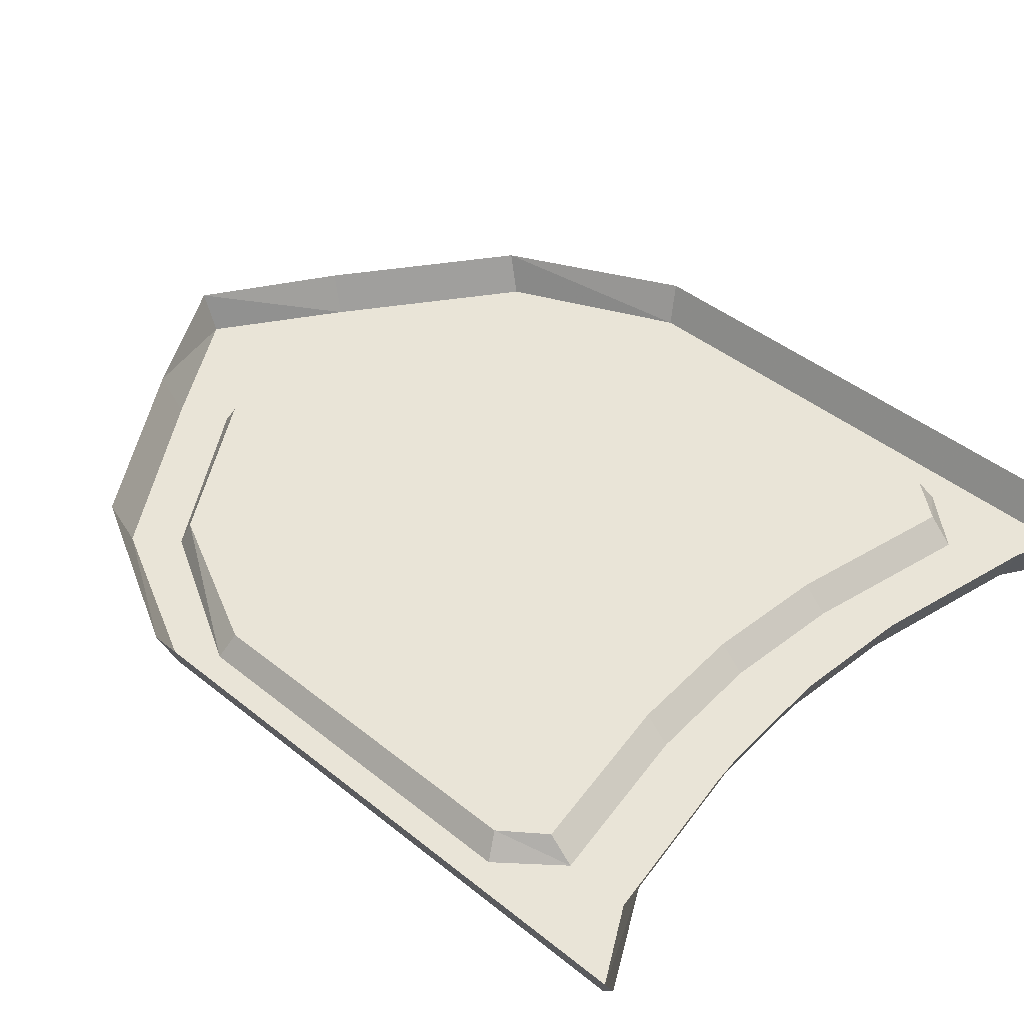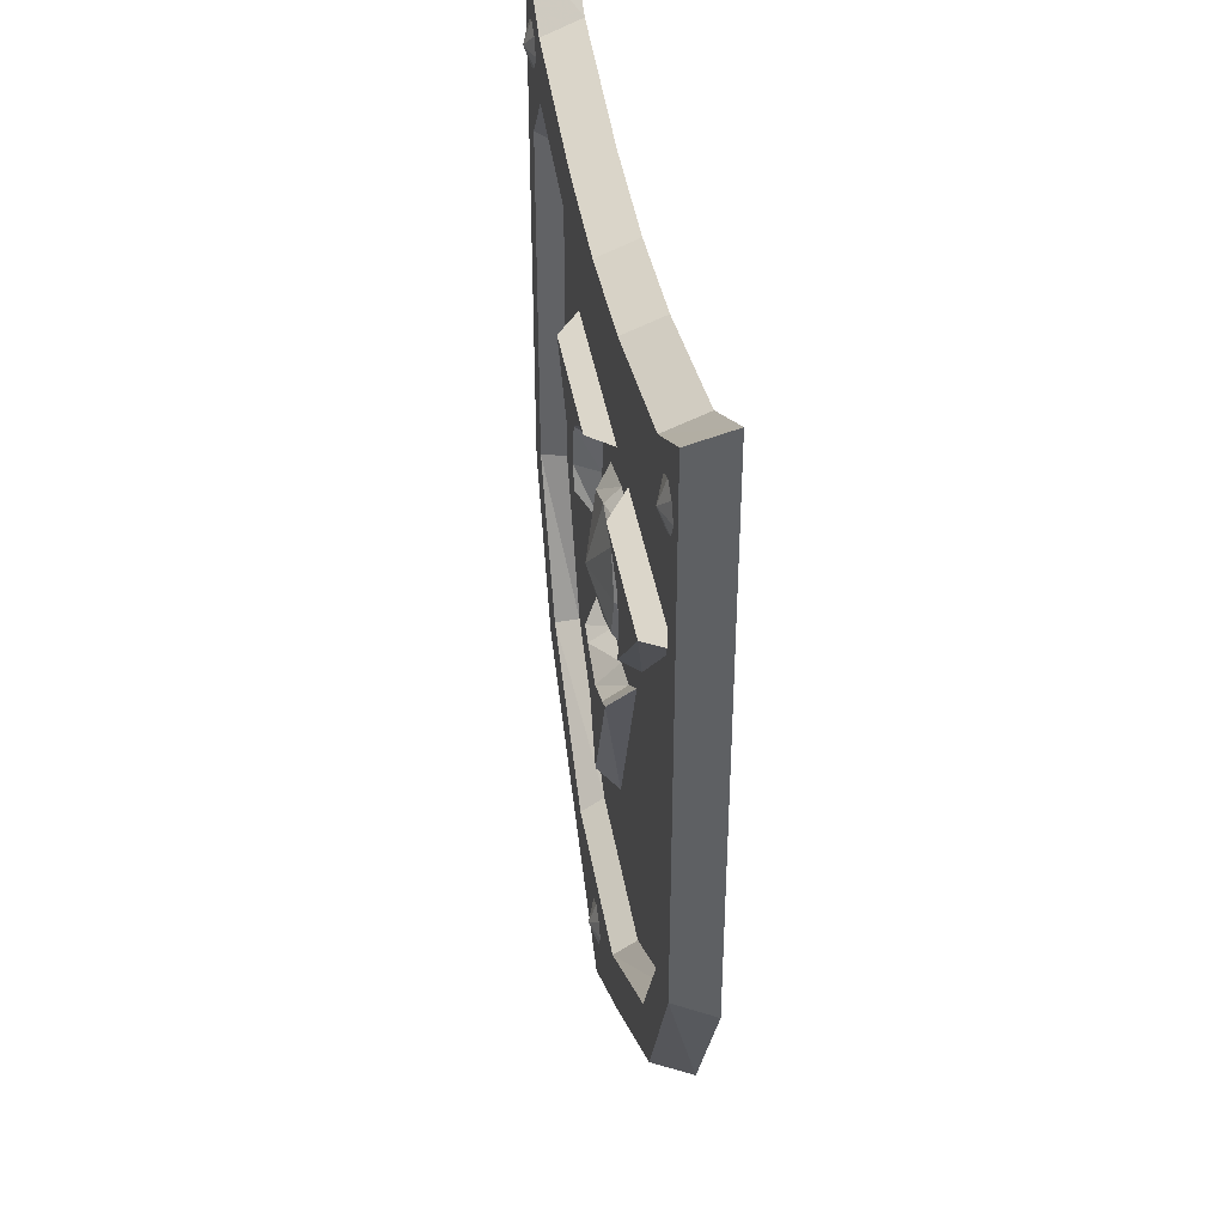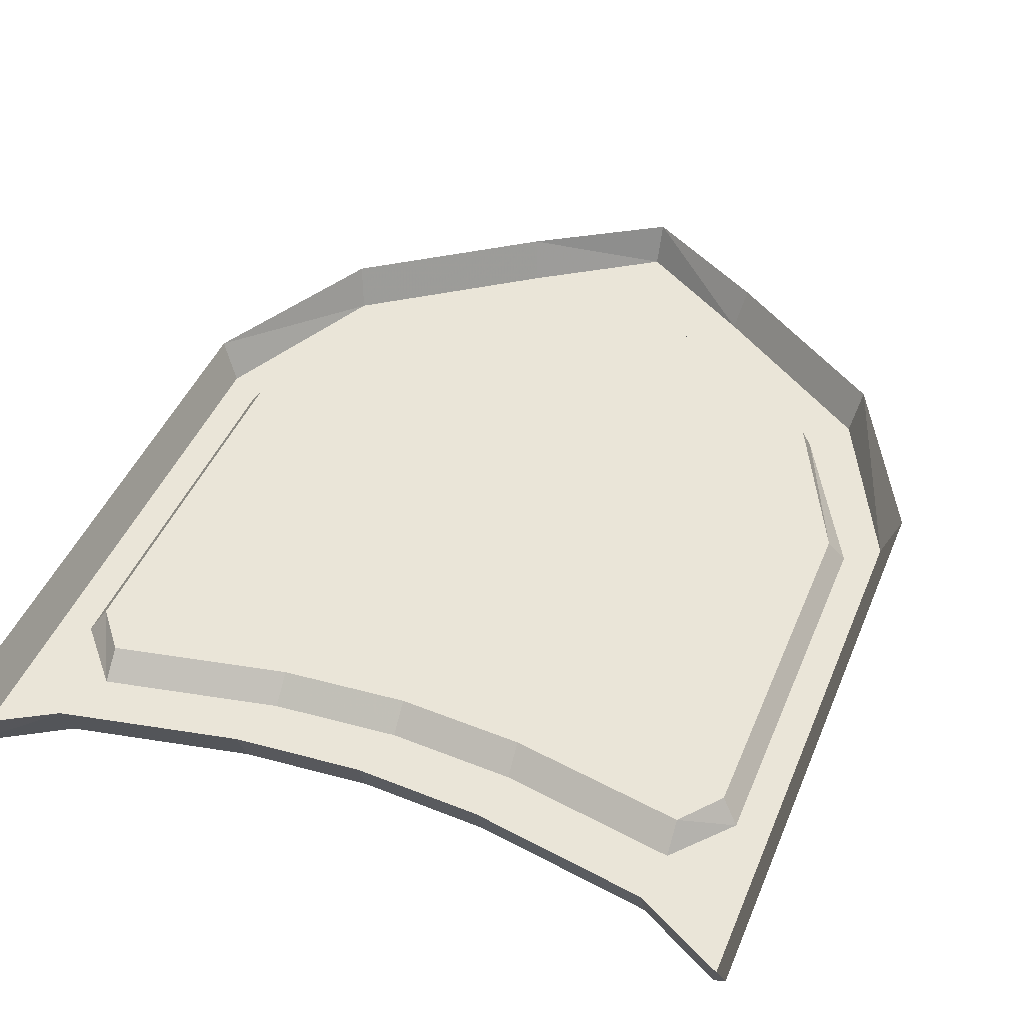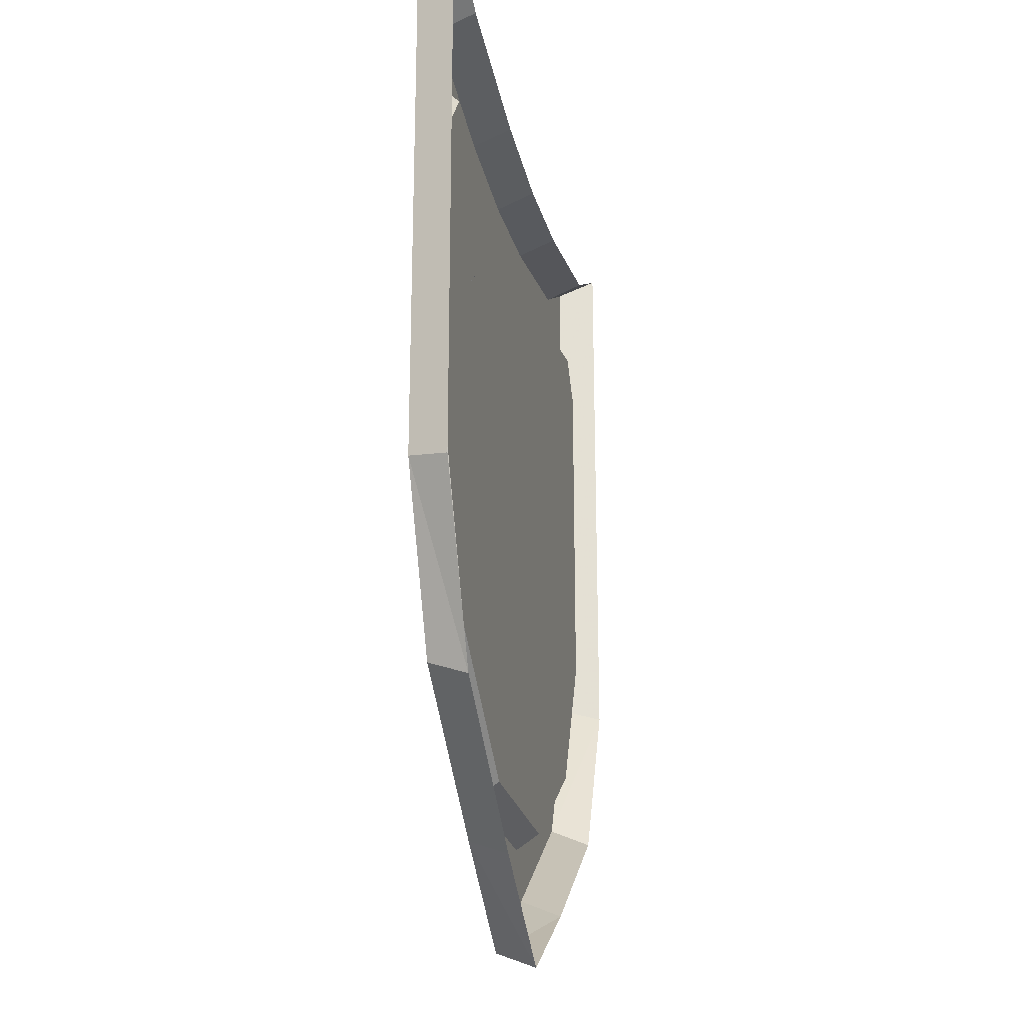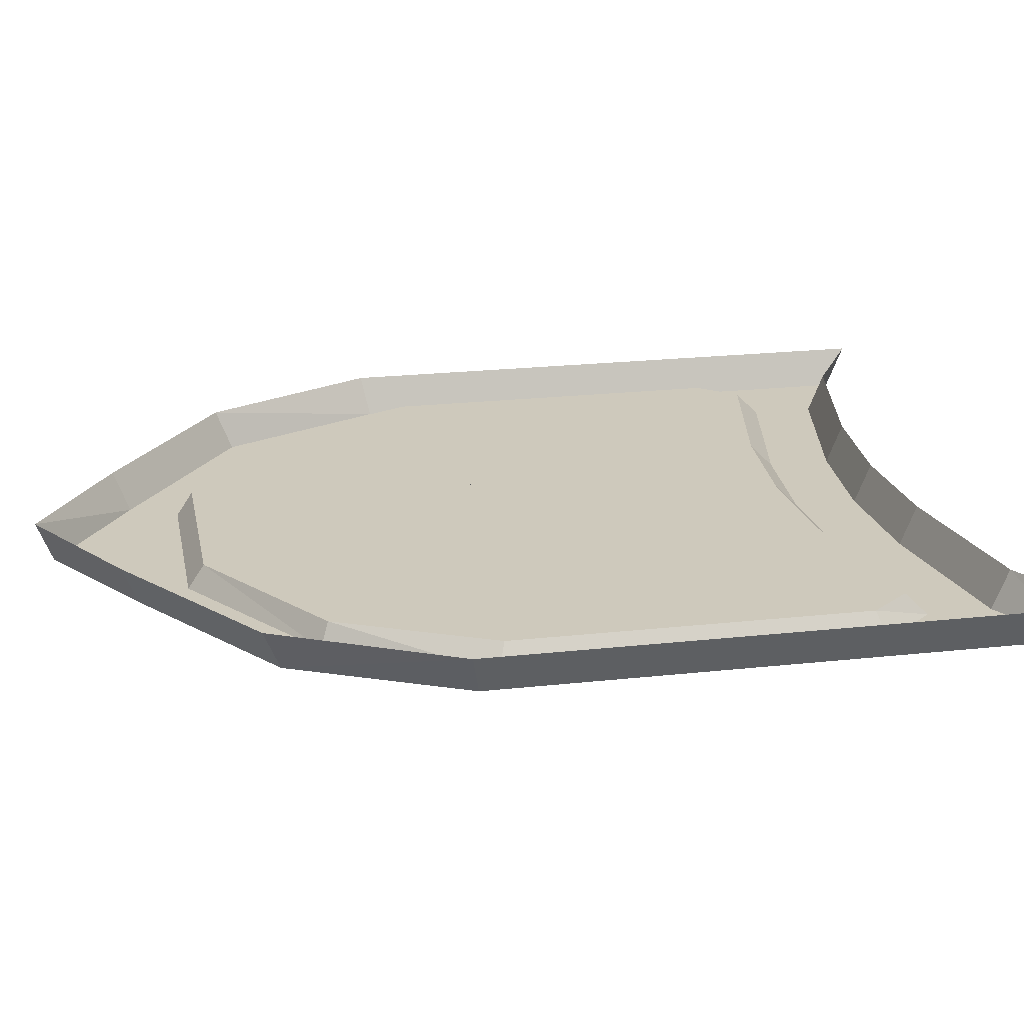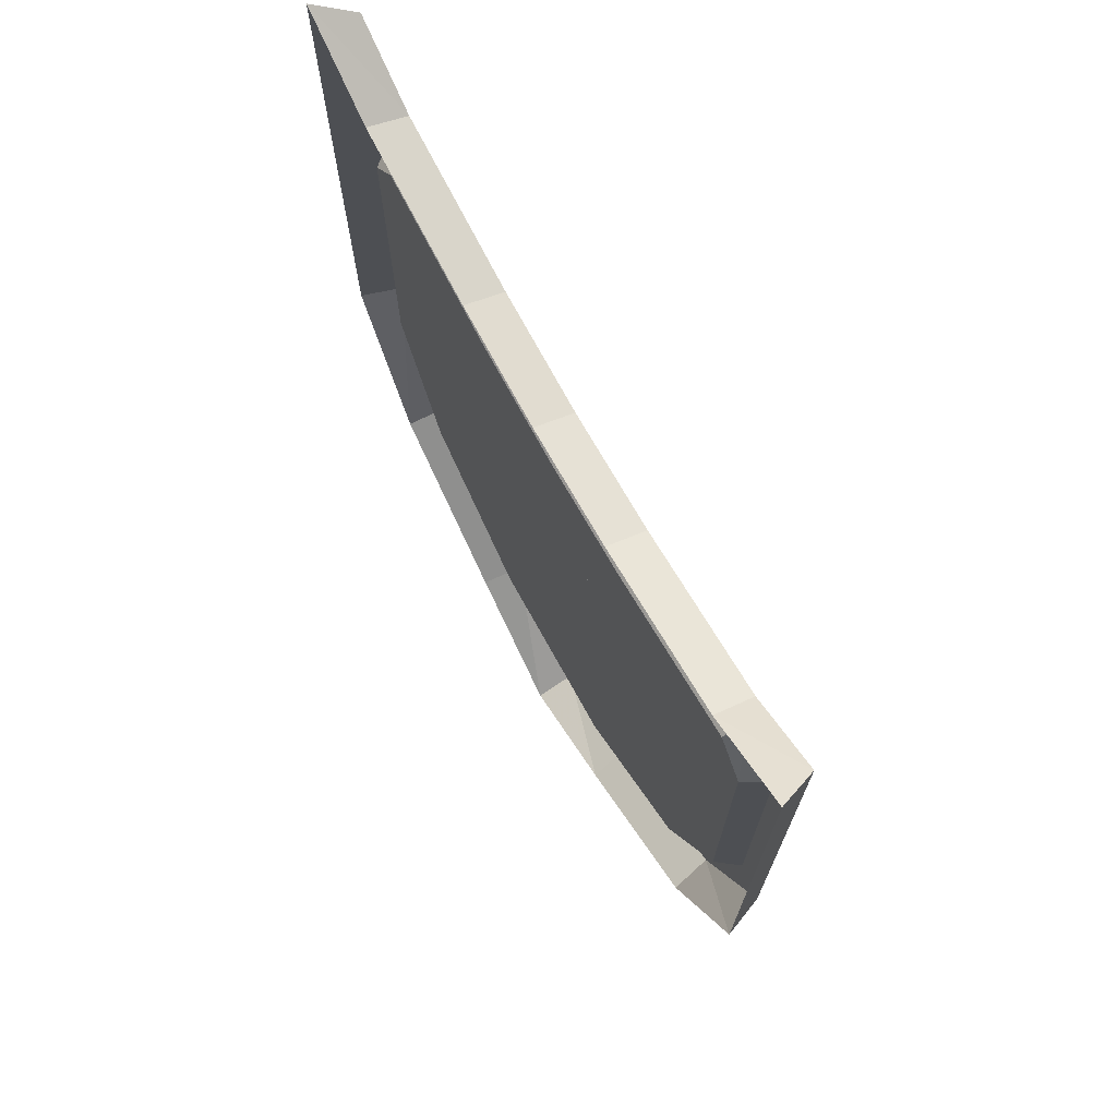
<metadata>
{"format":"obj","ext":"obj","renderer":"f3d","projection":"perspective","resolution":1024,"background":"white","views":[{"elev":43.1,"azim":-46.3,"up":"+Y"},{"elev":40.7,"azim":80.5,"up":"+Z"},{"elev":44.6,"azim":21.4,"up":"+Y"},{"elev":-23.5,"azim":102.1,"up":"+Z"},{"elev":22.3,"azim":-100.8,"up":"+Y"},{"elev":72.3,"azim":-119.0,"up":"+Z"}]}
</metadata>
<code>
v -0.3125 -0.03906 0.3906
v -0.3281 -0.03906 0.3984
v -0.3281 -0.04688 0.375
v -0.3047 -0.03906 0.375
v -0.3125 -0.03906 0.3594
v -0.3281 -0.03906 0.3516
v -0.3438 -0.03906 0.3594
v -0.3516 -0.03906 0.375
v -0.3438 -0.03906 0.3906
v 0.01562 -0.03906 -0.3672
v 0 -0.03906 -0.3594
v 0 -0.04688 -0.3828
v 0.02344 -0.03906 -0.3828
v 0.01562 -0.03906 -0.3984
v 0 -0.03906 -0.4062
v -0.01562 -0.03906 -0.3984
v -0.02344 -0.03906 -0.3828
v -0.01562 -0.03906 -0.3672
v 0 -0.03906 -0.1797
v 0.03906 -0.03906 -0.0625
v 0 -0.03906 -0.07812
v -0.03906 -0.03906 -0.0625
v -0.05469 -0.03906 -0.05469
v -0.07812 -0.01562 -0.01562
v 0 -0.01562 -0.2109
v 0.05469 -0.03906 -0.05469
v 0.07812 -0.01562 -0.01562
v 0.03906 -0.01562 -0.04688
v 0 -0.01562 -0.05469
v -0.03906 -0.01562 -0.04688
v 0.3359 -0.03906 0.3906
v 0.3203 -0.03906 0.3984
v 0.3203 -0.04688 0.375
v 0.3438 -0.03906 0.375
v 0.3359 -0.03906 0.3594
v 0.3203 -0.03906 0.3516
v 0.3047 -0.03906 0.3594
v 0.2969 -0.03906 0.375
v 0.3047 -0.03906 0.3906
v -0.2031 -0.03906 0.1562
v -0.1094 -0.03906 0.125
v -0.07812 -0.03906 0.1484
v -0.05469 -0.03906 0.1562
v -0.02344 -0.01562 0.1641
v -0.2266 -0.01562 0.1641
v -0.1094 -0.03906 0.05469
v -0.1172 -0.03906 0.07812
v -0.1016 -0.01562 0.07812
v -0.09375 -0.01562 0.1172
v -0.0625 -0.01562 0.1406
v -0.09375 -0.01562 0.02344
v 0.1172 -0.03906 0.375
v 0 -0.03906 0.3672
v 0 -0.03906 0.3047
v 0.1172 -0.03906 0.3125
v 0.2812 -0.03906 0.3438
v 0.2812 -0.03906 0.4062
v 0.2812 0 0.4219
v 0.1172 0 0.3906
v 0 0 0.3828
v -0.1172 -0.03906 0.375
v -0.1172 -0.03906 0.3125
v -0.1172 -0.01562 0.2891
v 0 -0.01562 0.2812
v 0.1172 -0.01562 0.2891
v 0.2812 -0.01562 0.3203
v 0.3281 -0.03906 0.2891
v 0.3594 -0.03906 0.4531
v 0.375 0 0.4766
v 0.3594 -0.03906 0.3125
v 0.375 0 0.3203
v 0.3281 -0.03906 -0.07031
v 0.3594 -0.03906 -0.09375
v 0.375 0 -0.1016
v 0.25 -0.03906 -0.2188
v 0.2812 -0.03906 -0.2578
v 0.2891 0 -0.2734
v 0.09375 -0.03906 -0.3281
v 0.1172 -0.03906 -0.375
v 0.125 0 -0.3906
v 0 -0.03906 -0.3281
v 0 -0.03906 -0.4531
v 0 0 -0.4688
v 0.09375 -0.01562 -0.3125
v 0 -0.01562 -0.3125
v -0.09375 -0.03906 -0.3281
v -0.1172 -0.03906 -0.375
v -0.125 0 -0.3906
v 0.2422 -0.01562 -0.2109
v -0.09375 -0.01562 -0.3125
v -0.25 -0.03906 -0.2188
v -0.2812 -0.03906 -0.2578
v -0.2891 0 -0.2734
v 0.3125 -0.01562 -0.0625
v 0.3125 -0.01562 0.2812
v -0.2812 -0.03906 0.4062
v -0.2812 -0.03906 0.3438
v -0.2812 -0.01562 0.3203
v -0.3125 -0.01562 0.2812
v -0.3125 -0.01562 -0.0625
v -0.2422 -0.01562 -0.2109
v -0.3594 -0.03906 0.4531
v -0.3281 -0.03906 0.2891
v -0.3594 -0.03906 0.3125
v -0.3594 -0.03906 -0.09375
v -0.3281 -0.03906 -0.07031
v -0.1172 0 0.3906
v -0.2812 0 0.4219
v -0.375 0 0.4766
v -0.375 0 0.3203
v -0.375 0 -0.1016
v 0.03906 -0.03125 0.1094
v 0 -0.03125 0.125
v 0 -0.04688 0.0625
v 0.05469 -0.03125 0.0625
v 0.07031 -0.01562 0.0625
v 0.05469 -0.01562 0.125
v 0 -0.01562 0.1406
v -0.03906 -0.03125 0.1094
v -0.05469 -0.03125 0.0625
v -0.03906 -0.03125 0.01562
v 0 -0.03125 0
v 0.03906 -0.03125 0.01562
v 0.05469 -0.01562 0
v -0.05469 -0.01562 0.125
v -0.07031 -0.01562 0.0625
v -0.05469 -0.01562 0
v 0 -0.01562 -0.01562
v 0.2109 -0.03906 0.1562
v 0.08594 -0.03906 0.1484
v 0.1172 -0.03906 0.125
v 0.125 -0.03906 0.07812
v 0.1172 -0.03906 0.05469
v 0.1016 -0.01562 0.02344
v 0.2344 -0.01562 0.1641
v 0.0625 -0.03906 0.1562
v 0.03125 -0.01562 0.1641
v 0.07031 -0.01562 0.1406
v 0.1016 -0.01562 0.1172
v 0.1094 -0.01562 0.07812
f 1 2 3
f 7 3 8
f 10 11 12
f 16 12 17
f 31 32 33
f 37 33 38
f 1 3 4
f 4 3 5
f 5 3 6
f 6 3 7
f 10 12 13
f 13 12 14
f 14 12 15
f 15 12 16
f 31 33 34
f 34 33 35
f 35 33 36
f 36 33 37
f 8 3 9
f 9 3 2
f 17 12 18
f 18 12 11
f 38 33 39
f 39 33 32
f 84 89 65
f 84 65 85
f 85 65 64
f 85 64 90
f 89 94 65
f 65 94 95
f 65 95 66
f 63 98 99
f 63 99 100
f 63 100 101
f 63 101 90
f 63 90 64
f 19 20 21
f 19 21 22
f 19 22 23
f 19 26 20
f 40 41 42
f 40 42 43
f 40 46 47
f 40 47 41
f 52 53 54
f 52 54 55
f 52 55 56
f 52 56 57
f 53 61 62
f 53 62 54
f 56 67 68
f 56 68 57
f 68 67 70
f 70 67 72
f 70 72 73
f 73 72 75
f 73 75 76
f 76 75 78
f 76 78 79
f 79 78 81
f 79 81 82
f 81 86 82
f 82 86 87
f 86 91 87
f 87 91 92
f 62 61 96
f 62 96 97
f 96 102 97
f 97 102 103
f 102 104 103
f 103 104 105
f 103 105 106
f 106 105 92
f 106 92 91
f 129 130 131
f 129 131 132
f 129 132 133
f 129 136 130
f 19 23 24
f 19 24 25
f 19 25 26
f 20 26 27
f 20 27 28
f 20 28 21
f 21 28 29
f 21 29 22
f 22 29 30
f 22 30 23
f 23 30 24
f 26 25 27
f 40 43 44
f 40 44 45
f 40 45 46
f 41 47 48
f 41 48 49
f 41 49 42
f 42 49 50
f 42 50 43
f 43 50 44
f 47 46 51
f 47 51 48
f 46 45 51
f 52 57 58
f 52 58 59
f 52 59 53
f 53 59 60
f 53 60 61
f 57 68 69
f 57 69 58
f 68 70 71
f 68 71 69
f 70 73 74
f 70 74 71
f 73 76 77
f 73 77 74
f 76 79 80
f 76 80 77
f 79 82 83
f 79 83 80
f 82 87 88
f 82 88 83
f 87 92 93
f 87 93 88
f 61 60 107
f 61 107 96
f 96 107 108
f 96 108 102
f 102 108 109
f 102 109 104
f 104 109 110
f 104 110 105
f 105 110 111
f 105 111 92
f 92 111 93
f 129 133 134
f 129 134 135
f 129 135 136
f 130 136 137
f 130 137 138
f 130 138 131
f 131 138 139
f 131 139 132
f 132 139 140
f 132 140 133
f 133 140 134
f 136 135 137
f 54 62 63
f 54 63 64
f 54 64 55
f 55 64 65
f 55 65 56
f 56 65 66
f 56 66 67
f 81 78 84
f 81 84 85
f 81 85 86
f 78 75 89
f 78 89 84
f 85 90 86
f 86 90 91
f 75 72 94
f 75 94 89
f 66 95 67
f 67 95 72
f 72 95 94
f 62 97 98
f 62 98 63
f 97 103 99
f 97 99 98
f 103 106 100
f 103 100 99
f 106 91 101
f 106 101 100
f 91 90 101
f 112 113 114
f 113 118 119
f 114 120 121
f 119 118 125
f 119 125 120
f 120 125 126
f 112 114 115
f 112 117 113
f 113 117 118
f 114 121 122
f 114 122 123
f 114 123 115
f 120 126 121
f 121 126 127
f 112 115 116
f 112 116 117
f 121 127 122
f 122 127 128
f 113 119 114
f 114 119 120
f 115 123 124
f 115 124 116
f 122 128 123
f 123 128 124

</code>
